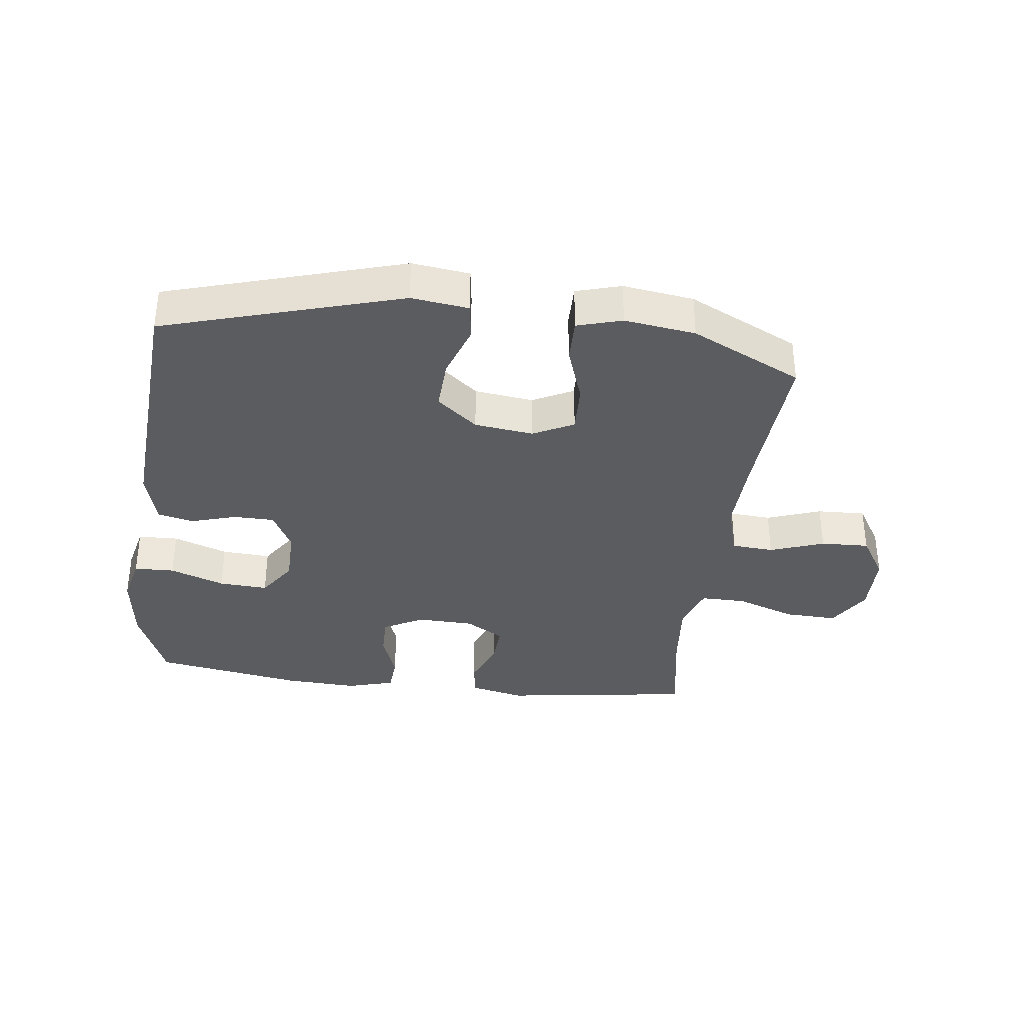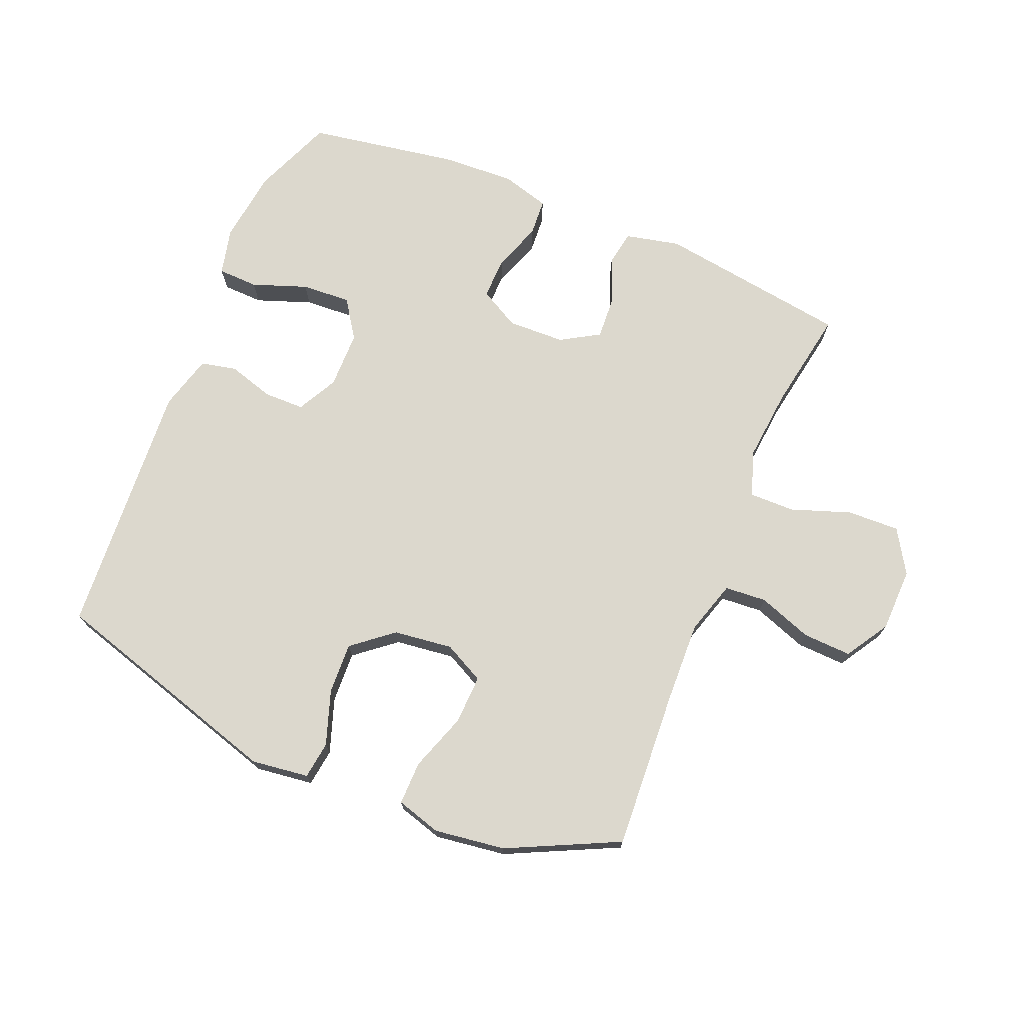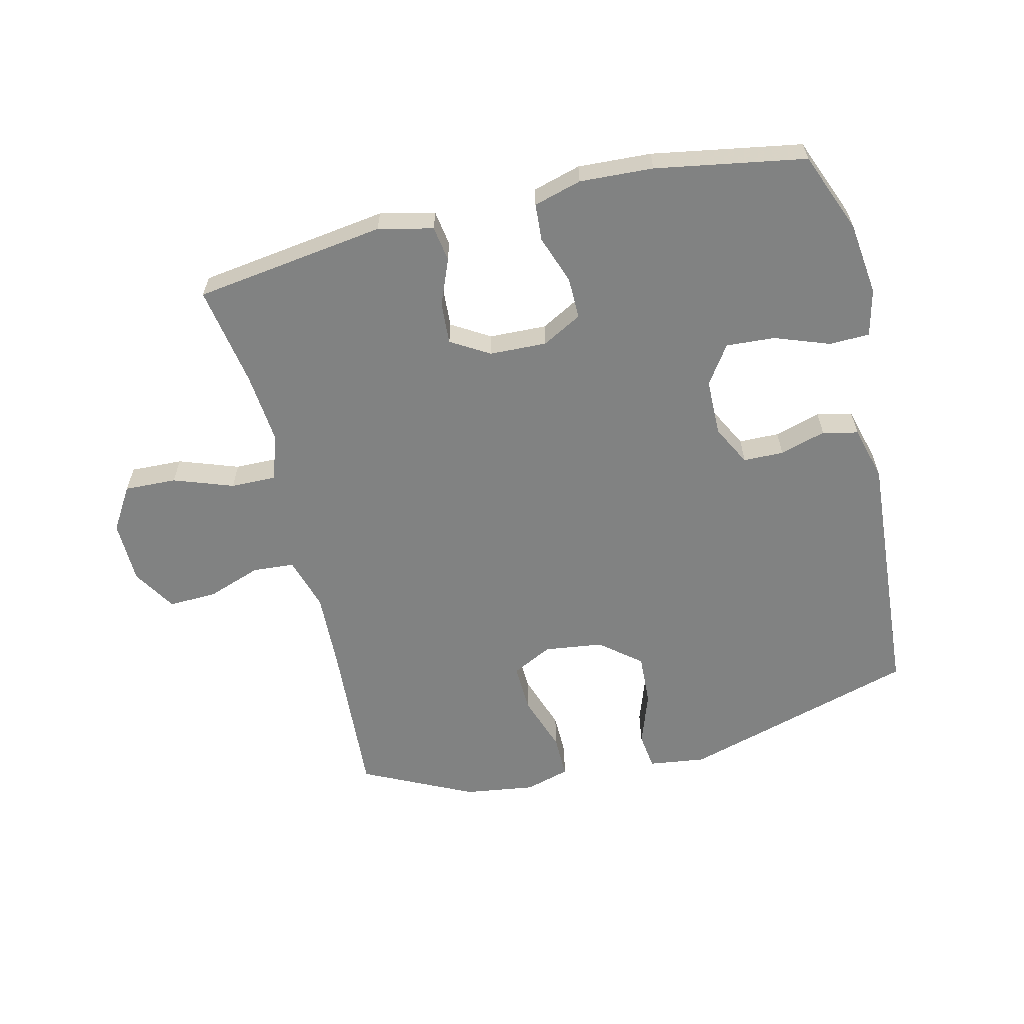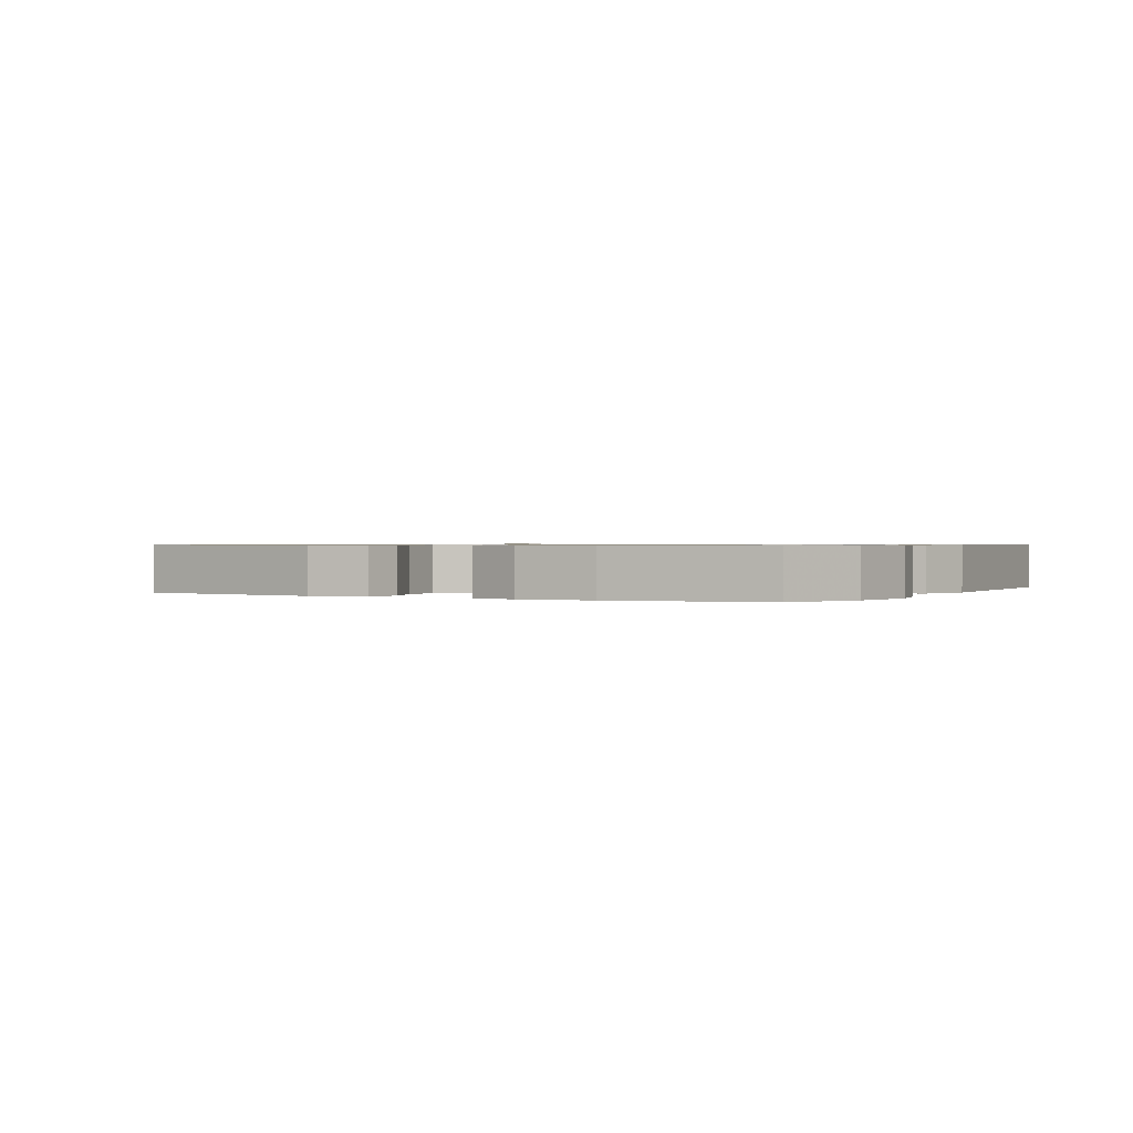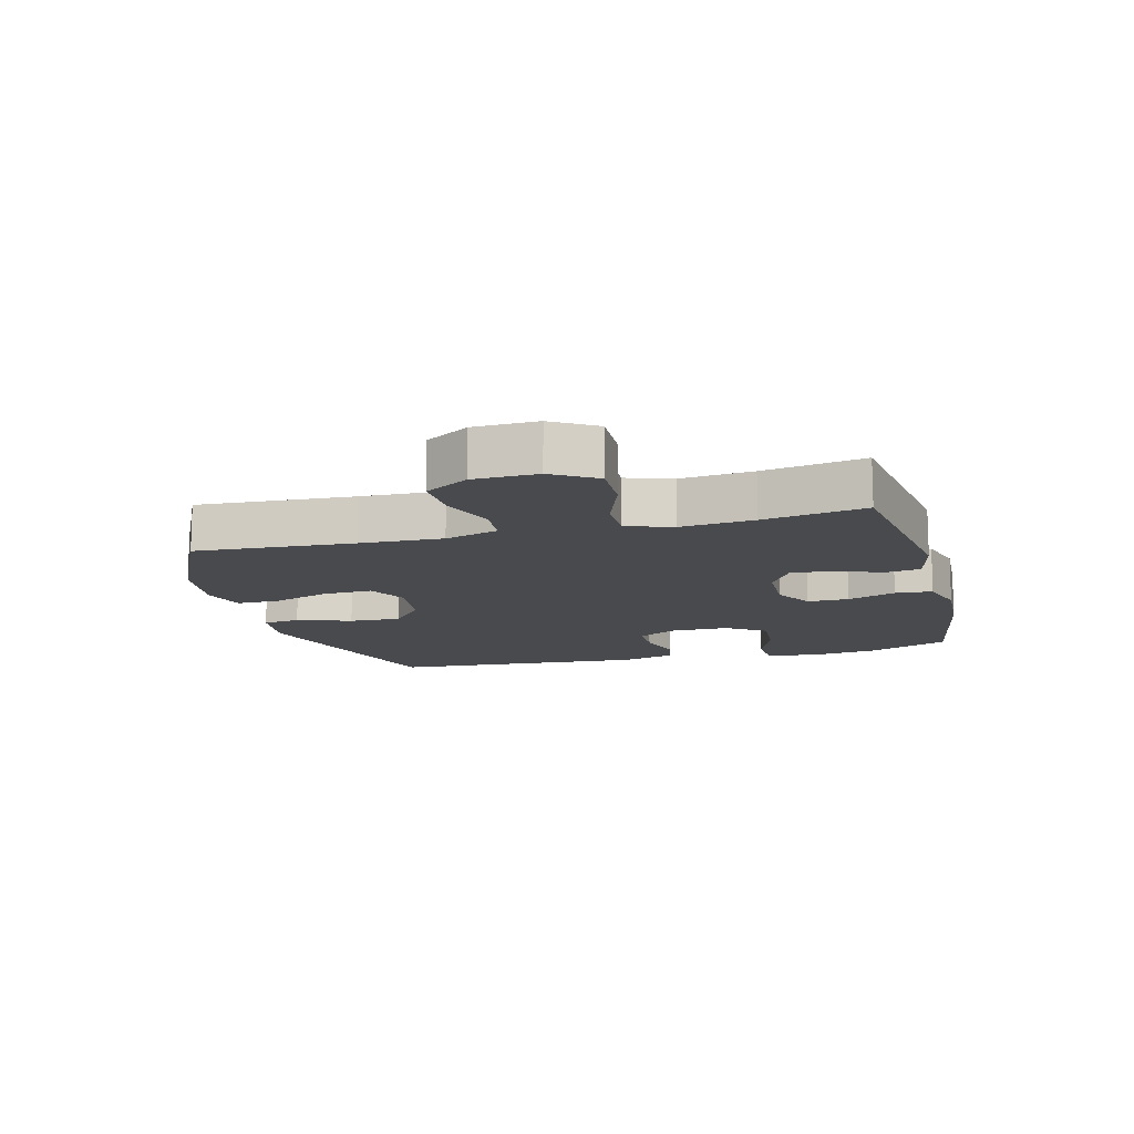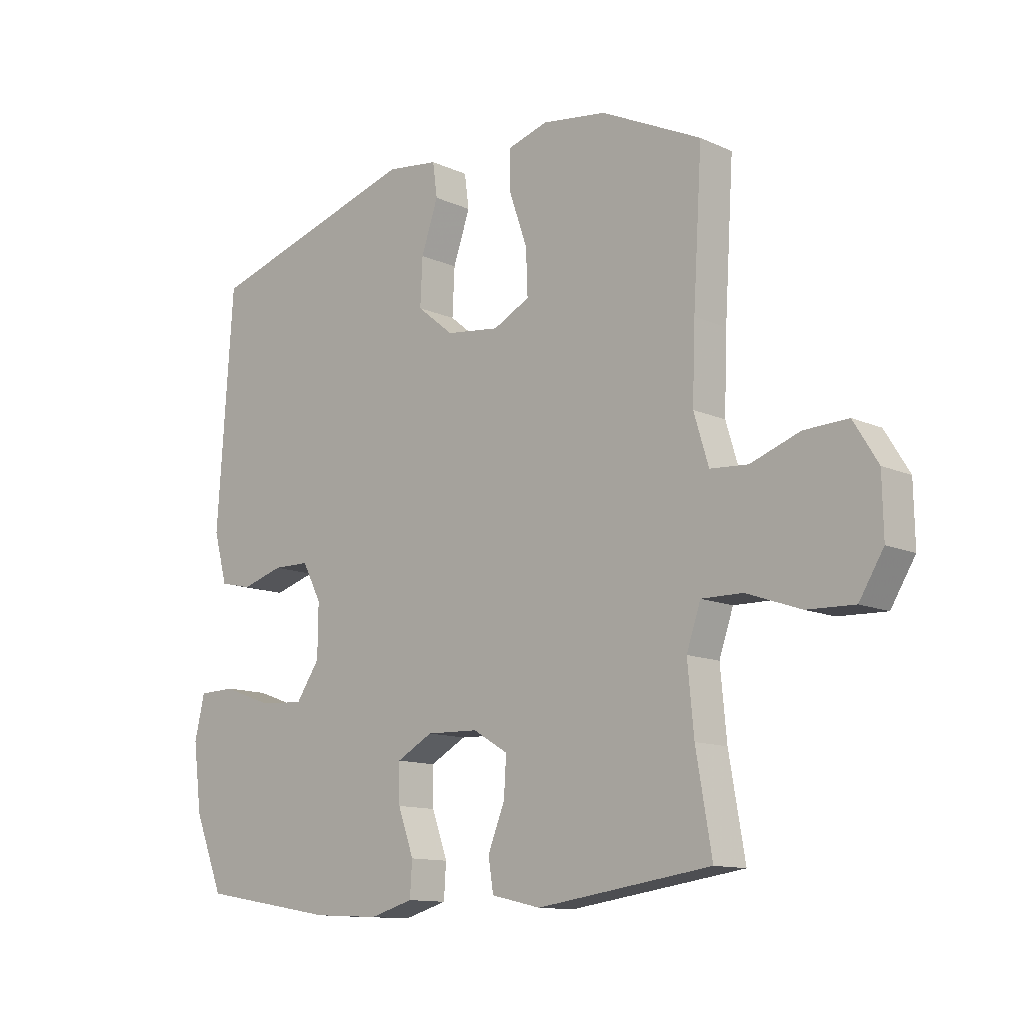
<metadata>
{"format":"obj","ext":"obj","renderer":"f3d","projection":"perspective","resolution":1024,"background":"white","views":[{"elev":-35.3,"azim":-7.1,"up":"+Y"},{"elev":72.5,"azim":22.6,"up":"+Y"},{"elev":-60.6,"azim":-166.6,"up":"+Y"},{"elev":0.7,"azim":-150.6,"up":"+Y"},{"elev":-12.8,"azim":104.9,"up":"+Y"},{"elev":-12.2,"azim":43.4,"up":"+Z"}]}
</metadata>
<code>
v 0.5 0.07 -0.5
v 0.192 0.07 -0.544
v 0.104 0.07 -0.524
v 0.095 0.07 -0.467
v 0.125 0.07 -0.392
v 0.129 0.07 -0.325
v 0.067 0.07 -0.288
v -0.025 0.07 -0.285
v -0.089 0.07 -0.32
v -0.088 0.07 -0.387
v -0.06 0.07 -0.465
v -0.064 0.07 -0.525
v -0.141 0.07 -0.547
v -0.259 0.07 -0.541
v -0.5 0.07 -0.5
v -0.552 0.07 -0.371
v -0.567 0.07 -0.253
v -0.549 0.07 -0.177
v -0.484 0.07 -0.175
v -0.396 0.07 -0.207
v -0.317 0.07 -0.212
v -0.275 0.07 -0.15
v -0.274 0.07 -0.058
v -0.308 0.07 0.007
v -0.373 0.07 0.008
v -0.447 0.07 -0.014
v -0.504 0.07 -0.001
v -0.528 0.07 0.087
v -0.5 0.07 0.5
v -0.119 0.07 0.613
v -0.027 0.07 0.601
v -0.019 0.07 0.541
v -0.049 0.07 0.454
v -0.053 0.07 0.371
v 0.012 0.07 0.318
v 0.107 0.07 0.306
v 0.172 0.07 0.339
v 0.169 0.07 0.418
v 0.137 0.07 0.511
v 0.136 0.07 0.581
v 0.208 0.07 0.602
v 0.322 0.07 0.586
v 0.5 0.07 0.5
v 0.484 0.07 0.245
v 0.479 0.07 0.114
v 0.505 0.07 0.028
v 0.572 0.07 0.023
v 0.659 0.07 0.054
v 0.737 0.07 0.057
v 0.78 0.07 -0.013
v 0.782 0.07 -0.115
v 0.739 0.07 -0.185
v 0.655 0.07 -0.182
v 0.559 0.07 -0.148
v 0.486 0.07 -0.147
v 0.461 0.07 -0.22
v 0.472 0.07 -0.337
v 0.5 0 -0.5
v 0.192 0 -0.544
v 0.104 0 -0.524
v 0.095 0 -0.467
v 0.125 0 -0.392
v 0.129 0 -0.325
v 0.067 0 -0.288
v -0.025 0 -0.285
v -0.089 0 -0.32
v -0.088 0 -0.387
v -0.06 0 -0.465
v -0.064 0 -0.525
v -0.141 0 -0.547
v -0.259 0 -0.541
v -0.5 0 -0.5
v -0.552 0 -0.371
v -0.567 0 -0.253
v -0.549 0 -0.177
v -0.484 0 -0.175
v -0.396 0 -0.207
v -0.317 0 -0.212
v -0.275 0 -0.15
v -0.274 0 -0.058
v -0.308 0 0.007
v -0.373 0 0.008
v -0.447 0 -0.014
v -0.504 0 -0.001
v -0.528 0 0.087
v -0.5 0 0.5
v -0.119 0 0.613
v -0.027 0 0.601
v -0.019 0 0.541
v -0.049 0 0.454
v -0.053 0 0.371
v 0.012 0 0.318
v 0.107 0 0.306
v 0.172 0 0.339
v 0.169 0 0.418
v 0.137 0 0.511
v 0.136 0 0.581
v 0.208 0 0.602
v 0.322 0 0.586
v 0.5 0 0.5
v 0.484 0 0.245
v 0.479 0 0.114
v 0.505 0 0.028
v 0.572 0 0.023
v 0.659 0 0.054
v 0.737 0 0.057
v 0.78 0 -0.013
v 0.782 0 -0.115
v 0.739 0 -0.185
v 0.655 0 -0.182
v 0.559 0 -0.148
v 0.486 0 -0.147
v 0.461 0 -0.22
v 0.472 0 -0.337
f 52 53 54
f 51 52 54
f 50 51 54
f 49 50 54
f 48 49 54
f 47 48 54
f 46 47 54 55
f 45 46 55 56
f 42 43 44
f 41 42 44
f 40 41 44
f 39 40 44
f 38 39 44
f 44 45 56
f 38 44 56
f 37 38 56
f 31 32 33
f 30 31 33
f 29 30 33
f 28 29 33
f 27 28 33
f 26 27 33
f 25 26 33
f 24 25 33 34
f 23 24 34 35
f 18 19 20
f 17 18 20
f 16 17 20
f 15 16 20
f 14 15 20
f 13 14 20
f 12 13 20
f 11 12 20
f 10 11 20
f 9 10 20 21
f 8 9 21 22
f 3 4 5
f 2 3 5
f 1 2 5
f 57 1 5
f 57 5 6
f 57 6 7
f 56 57 7
f 37 56 7
f 36 37 7
f 23 35 36
f 22 23 36
f 8 22 36
f 7 8 36
f 111 110 109
f 111 109 108
f 111 108 107
f 111 107 106
f 111 106 105
f 111 105 104
f 112 111 104 103
f 113 112 103 102
f 101 100 99
f 101 99 98
f 101 98 97
f 101 97 96
f 101 96 95
f 113 102 101
f 113 101 95
f 113 95 94
f 90 89 88
f 90 88 87
f 90 87 86
f 90 86 85
f 90 85 84
f 90 84 83
f 90 83 82
f 91 90 82 81
f 92 91 81 80
f 77 76 75
f 77 75 74
f 77 74 73
f 77 73 72
f 77 72 71
f 77 71 70
f 77 70 69
f 77 69 68
f 77 68 67
f 78 77 67 66
f 79 78 66 65
f 62 61 60
f 62 60 59
f 62 59 58
f 62 58 114
f 63 62 114
f 64 63 114
f 64 114 113
f 64 113 94
f 64 94 93
f 93 92 80
f 93 80 79
f 93 79 65
f 93 65 64
f 1 58 59 2
f 2 59 60 3
f 3 60 61 4
f 4 61 62 5
f 5 62 63 6
f 6 63 64 7
f 7 64 65 8
f 8 65 66 9
f 9 66 67 10
f 10 67 68 11
f 11 68 69 12
f 12 69 70 13
f 13 70 71 14
f 14 71 72 15
f 15 72 73 16
f 16 73 74 17
f 17 74 75 18
f 18 75 76 19
f 19 76 77 20
f 20 77 78 21
f 21 78 79 22
f 22 79 80 23
f 23 80 81 24
f 24 81 82 25
f 25 82 83 26
f 26 83 84 27
f 27 84 85 28
f 28 85 86 29
f 29 86 87 30
f 30 87 88 31
f 31 88 89 32
f 32 89 90 33
f 33 90 91 34
f 34 91 92 35
f 35 92 93 36
f 36 93 94 37
f 37 94 95 38
f 38 95 96 39
f 39 96 97 40
f 40 97 98 41
f 41 98 99 42
f 42 99 100 43
f 43 100 101 44
f 44 101 102 45
f 45 102 103 46
f 46 103 104 47
f 47 104 105 48
f 48 105 106 49
f 49 106 107 50
f 50 107 108 51
f 51 108 109 52
f 52 109 110 53
f 53 110 111 54
f 54 111 112 55
f 55 112 113 56
f 56 113 114 57
f 57 114 58 1

</code>
